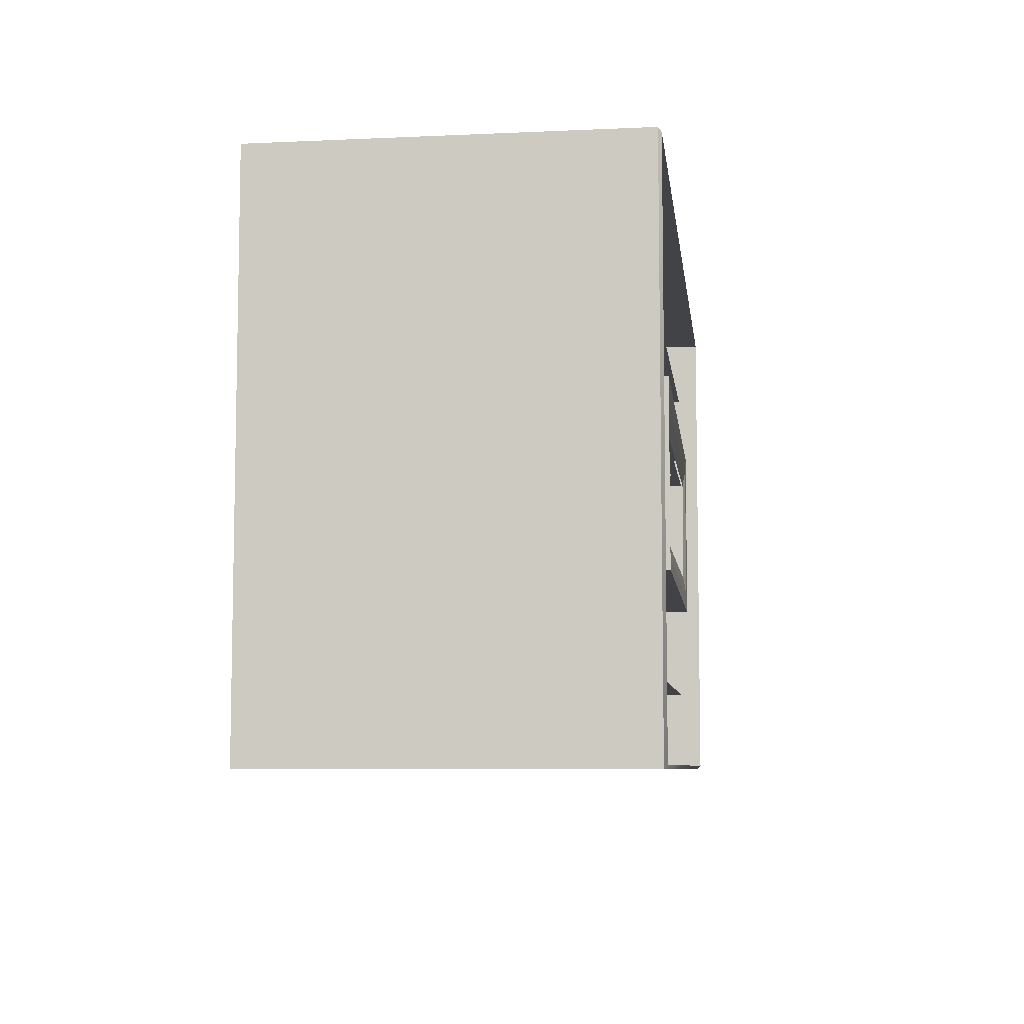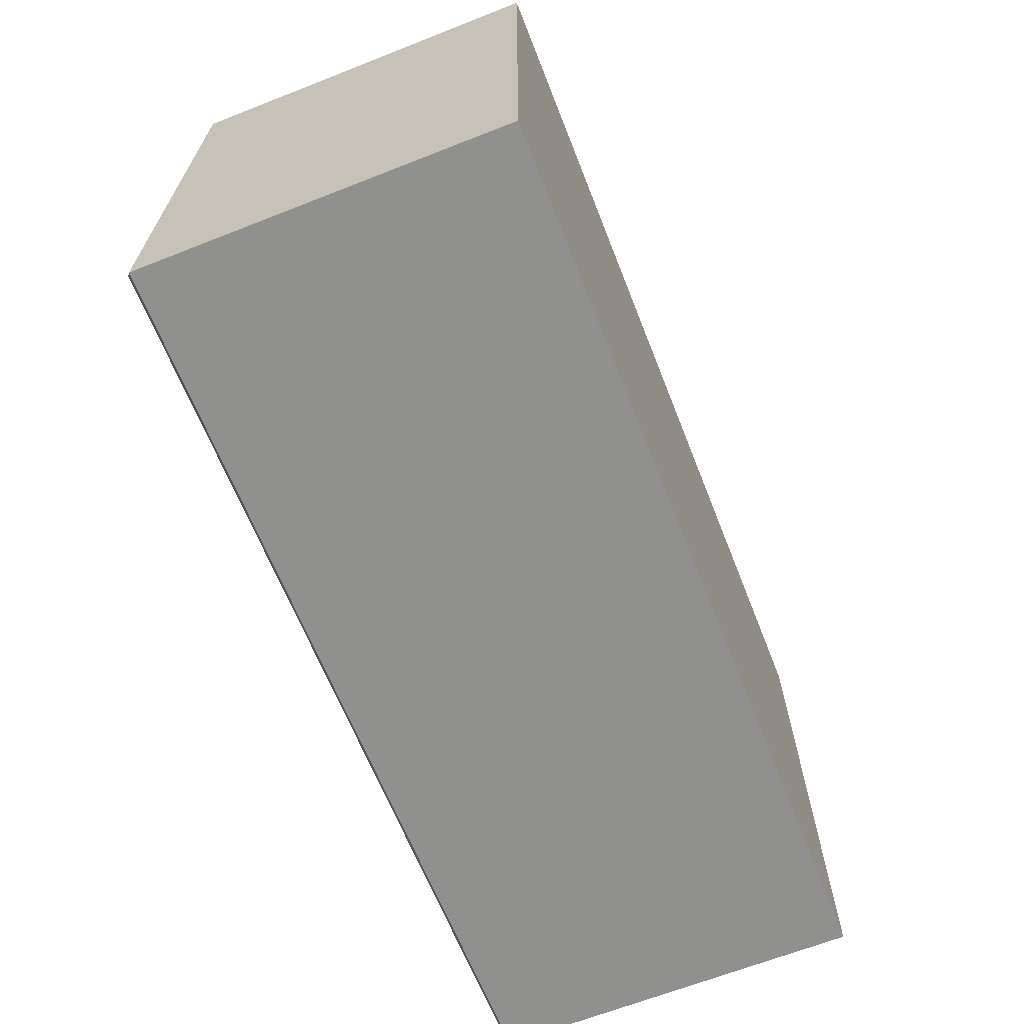
<metadata>
{"format":"obj","ext":"obj","renderer":"f3d","projection":"perspective","resolution":1024,"background":"white","views":[{"elev":-7.2,"azim":97.0,"up":"+Z"},{"elev":-65.6,"azim":-68.4,"up":"+Z"}]}
</metadata>
<code>
v 868.6 694 186
v 862.3 693.8 186
v 868.6 921.7 186
v 843.4 763.7 186
v 806.4 796.7 186
v 764.2 818.8 186
v 764.2 921.7 186
v 685 763.7 186
v 677.3 921.7 186
v 722 796.7 186
v 677.3 735.1 186
v 511.1 764.8 186
v 493.7 921.7 186
v 548.1 800.4 186
v 491.7 717.5 186
v 590.3 921.7 186
v 590.3 818.8 186
v 669.5 763.7 186
v 632.5 796.7 186
v 479.9 744.7 186
v 452.8 784.9 186
v 415.7 810.1 186
v 392.3 820.7 186
v 392.3 921.7 186
v 373.4 814.7 186
v 306.2 921.7 186
v 332.9 786.5 186
v 306.2 752.5 186
v 281.4 776.6 186
v 250.4 802.8 186
v 219.4 815.8 186
v 219.4 921.7 186
v 183.7 799.5 186
v 121.1 921.7 186
v 148 766.3 186
v 121.1 711.6 186
v 91.28 776.3 186
v 52.39 803.4 186
v 22.56 818.3 186
v 22.56 921.7 186
v -3.66 805 186
v -66.86 921.7 186
v -36.81 781.2 186
v -66.86 751.7 186
v 868.6 694 171.3
v 868.6 921.7 -36.08
v 868.6 786 2.754
v 868.6 813.9 61.09
v 868.6 921.7 61.09
v 868.6 786 119.4
v 868.6 748.2 -26.41
v 868.6 748.2 148.6
v 868.6 733.6 -36.08
v 868.6 694 -259.3
v 868.6 921.7 -259.3
v 862.3 693.8 -259.3
v 843.4 763.7 -259.3
v 806.4 796.7 -259.3
v 764.2 921.7 -259.3
v 764.2 818.8 -259.3
v 685 763.7 -259.3
v 722 796.7 -259.3
v 677.3 921.7 -259.3
v 677.3 735.1 -259.3
v 511.1 764.8 -259.3
v 548.1 800.4 -259.3
v 493.7 921.7 -259.3
v 491.7 717.5 -259.3
v 590.3 818.8 -259.3
v 590.3 921.7 -259.3
v 669.5 763.7 -259.3
v 632.5 796.7 -259.3
v 479.9 744.7 -259.3
v 452.8 784.9 -259.3
v 415.7 810.1 -259.3
v 392.3 921.7 -259.3
v 392.3 820.7 -259.3
v 306.2 921.7 -259.3
v 373.4 814.7 -259.3
v 332.9 786.5 -259.3
v 306.2 752.5 -259.3
v 281.4 776.6 -259.3
v 250.4 802.8 -259.3
v 219.4 921.7 -259.3
v 219.4 815.8 -259.3
v 121.1 921.7 -259.3
v 183.7 799.5 -259.3
v 148 766.3 -259.3
v 121.1 711.6 -259.3
v 91.28 776.3 -259.3
v 52.39 803.4 -259.3
v 22.56 921.7 -259.3
v 22.56 818.3 -259.3
v -66.86 921.7 -259.3
v -3.66 805 -259.3
v -36.81 781.2 -259.3
v -63.09 751.7 -259.3
v 868.6 694 -240.8
v 868.6 813.9 -133.2
v 868.6 786 -74.9
v 868.6 921.7 -133.2
v 868.6 786 -191.6
v 868.6 748.2 -45.74
v 868.6 748.2 -220.7
v -1002 694 186
v -1002 921.7 186
v -996 693.8 186
v -971.5 763.7 186
v -940.1 796.7 186
v -897.9 921.7 186
v -897.9 818.8 186
v -818.7 763.7 186
v -855.7 796.7 186
v -811 921.7 186
v -811 735.1 186
v -644.8 764.8 186
v -681.9 800.4 186
v -627.4 921.7 186
v -618.2 717.5 186
v -724 818.8 186
v -724 921.7 186
v -797 763.7 186
v -766.2 796.7 186
v -610.2 744.7 186
v -584.2 784.9 186
v -549.4 810.1 186
v -526 921.7 186
v -526 820.7 186
v -439.9 921.7 186
v -507.1 814.7 186
v -466.7 786.5 186
v -432.9 752.5 186
v -415.2 776.6 186
v -384.1 802.8 186
v -353.1 921.7 186
v -353.1 815.8 186
v -254.8 921.7 186
v -317.4 799.5 186
v -281.7 766.3 186
v -249.2 711.6 186
v -220.2 776.3 186
v -186.1 803.4 186
v -156.3 921.7 186
v -156.3 818.3 186
v -130.1 805 186
v -96.9 781.2 186
v -1002 694 171.3
v -1002 813.9 61.09
v -1002 786 2.754
v -1002 921.7 -36.08
v -1002 921.7 61.09
v -1002 786 119.4
v -1002 748.2 -26.41
v -1002 748.2 148.6
v -1002 733.6 -36.08
v -1002 694 -259.3
v -996 693.8 -259.3
v -1002 921.7 -259.3
v -972.5 763.7 -259.3
v -940.1 796.7 -259.3
v -897.9 818.8 -259.3
v -897.9 921.7 -259.3
v -818.7 763.7 -259.3
v -811 921.7 -259.3
v -855.7 796.7 -259.3
v -811 735.1 -259.3
v -644.8 764.8 -259.3
v -627.4 921.7 -259.3
v -681.9 800.4 -259.3
v -619.1 717.5 -259.3
v -724 921.7 -259.3
v -724 818.8 -259.3
v -795.9 763.7 -259.3
v -766.2 796.7 -259.3
v -610.6 744.7 -259.3
v -584.4 784.9 -259.3
v -549.4 810.1 -259.3
v -526 820.7 -259.3
v -526 921.7 -259.3
v -507.1 814.7 -259.3
v -439.9 921.7 -259.3
v -466.7 786.5 -259.3
v -432.8 752.5 -259.3
v -415.2 776.6 -259.3
v -384.1 802.8 -259.3
v -353.1 815.8 -259.3
v -353.1 921.7 -259.3
v -317.4 799.5 -259.3
v -254.8 921.7 -259.3
v -281.7 766.3 -259.3
v -250.6 711.6 -259.3
v -220.4 776.3 -259.3
v -186.1 803.4 -259.3
v -156.3 818.3 -259.3
v -156.3 921.7 -259.3
v -130.1 805 -259.3
v -96.9 781.2 -259.3
v -1002 694 -240.8
v -1002 786 -74.9
v -1002 813.9 -133.2
v -1002 921.7 -133.2
v -1002 786 -191.6
v -1002 748.2 -45.74
v -1002 748.2 -220.7
v -246.7 221.5 180.1
v -278.9 329.3 180.1
v -246.7 495.7 180.1
v -338.2 382.5 180.1
v -434.8 406.4 180.1
v -434.8 495.7 180.1
v -617.8 221.5 180.1
v -617.8 495.7 180.1
v -592.5 328.9 180.1
v -526.3 381.4 180.1
v 119.4 221.5 180.1
v 87.17 329.3 180.1
v 119.4 495.7 180.1
v 27.9 382.5 180.1
v -63.62 406.4 180.1
v -63.62 495.7 180.1
v -214.5 328.9 180.1
v -155.1 381.4 180.1
v 492.3 221.5 180.1
v 492.3 495.7 180.1
v 524.5 329.3 180.1
v 583.8 382.5 180.1
v 675.3 495.7 180.1
v 675.3 406.4 180.1
v 869.4 221.5 180.1
v 826.2 328.9 180.1
v 869.4 495.7 180.1
v 766.8 381.4 180.1
v 158.5 329.3 180.1
v 217.7 382.5 180.1
v 309.2 495.7 180.1
v 309.2 406.4 180.1
v 460.1 328.9 180.1
v 400.8 381.4 180.1
v -656.9 329.3 180.1
v -712.5 377.9 180.1
v -805.1 406.4 180.1
v -805.1 495.7 180.1
v -998.5 221.5 180.1
v -998.5 495.7 180.1
v -956 328.9 180.1
v -896.6 381.4 180.1
v -998.5 314 119.5
v -998.5 354.7 60.83
v -998.5 381.2 2.172
v -998.5 381.8 -35.34
v -998.5 495.7 -35.34
v 869.4 314 119.5
v 869.4 354.7 60.83
v 869.4 381.2 2.172
v 869.4 495.7 -35.34
v 869.4 381.8 -35.34
v -246.7 221.5 -250.8
v -246.7 495.7 -250.8
v -278.9 329.3 -250.8
v -338.2 382.5 -250.8
v -434.8 495.7 -250.8
v -434.8 406.4 -250.8
v -617.8 221.5 -250.8
v -592.5 328.9 -250.8
v -617.8 495.7 -250.8
v -526.3 381.4 -250.8
v 119.4 221.5 -250.8
v 119.4 495.7 -250.8
v 87.17 329.3 -250.8
v 27.9 382.5 -250.8
v -63.62 495.7 -250.8
v -63.62 406.4 -250.8
v -214.5 328.9 -250.8
v -155.1 381.4 -250.8
v 492.3 221.5 -250.8
v 524.5 329.3 -250.8
v 492.3 495.7 -250.8
v 583.8 382.5 -250.8
v 675.3 406.4 -250.8
v 675.3 495.7 -250.8
v 869.4 221.5 -250.8
v 869.4 495.7 -250.8
v 826.2 328.9 -250.8
v 766.8 381.4 -250.8
v 158.5 329.3 -250.8
v 217.7 382.5 -250.8
v 309.2 406.4 -250.8
v 309.2 495.7 -250.8
v 460.1 328.9 -250.8
v 400.8 381.4 -250.8
v -656.9 329.3 -250.8
v -712.5 377.9 -250.8
v -805.1 495.7 -250.8
v -805.1 406.4 -250.8
v -998.5 221.5 -250.8
v -956 328.9 -250.8
v -998.5 495.7 -250.8
v -896.6 381.4 -250.8
v -998.5 314 -190.2
v -998.5 354.7 -131.5
v -998.5 381.2 -72.86
v 869.4 314 -190.2
v 869.4 354.7 -131.5
v 869.4 381.2 -72.86
v -1864 -126.4 -1136
v 1744 -126.4 -1136
v 1744 -126.4 1037
v -1864 -126.4 1037
v 1747 1335 1040
v -1867 1335 1040
v 1747 1335 -1139
v -1867 1335 -1139
v -1853 -114.9 -1125
v -1853 -114.9 1026
v 1733 -114.9 1026
v 1733 -114.9 -1125
v -1853 1347 1026
v 1733 1347 1026
v 1733 1347 -1125
v -1853 1347 -1125
v -1429 -2.621 -644.3
v -138.1 -2.621 -644.3
v -138.1 213.2 -644.3
v -1429 403.4 -644.3
v -1429 403.4 574
v -1429 -2.621 574
v -505.8 274.5 574
v -505.8 122 574
v 1302 403.4 574
v 1302 403.4 -643.4
v 1302 -2.621 -643.4
v 1302 -2.621 574
v 11.39 213.2 -643.4
v 11.39 -2.621 -643.4
v -0.3649 251.4 -643.5
v -63.34 403.4 -643.8
v -100.7 283.1 -644.1
v -63.34 298.7 -643.8
v -25.98 283.1 -643.6
v -126.3 250.3 -644.2
v 234.2 121.6 574
v 20.3 -2.621 574
v 20.3 236.9 574
v 234.2 274.7 574
v 129.6 403.4 574
v -143 236.9 574
v -254.4 403.4 574
v 381.5 121.6 574
v 381.5 274.7 574
v -359.3 274.5 574
v -359.3 122 574
v -143 -2.621 574
v 1381 -116 -782.5
v 1381 -116 674.8
v -1504 -116 674.8
v -1504 -116 -782.5
v 1381 1271 674.8
v -1504 1271 674.8
v 1381 1271 -782.5
v -1504 1271 -782.5
v -1002 1013 -78.96
v -1002 921.7 -78.96
v -1002 921.7 -253.5
v -1002 1226 -55.21
v 868.6 921.7 -253.5
v 868.6 921.7 181.3
v 868.6 1297 181.3
v 868.6 1297 -253.5
v 261 1013 -253.5
v 350.4 1013 -253.5
v 483.5 1232 -253.5
v 306.4 1297 -253.5
v 485.9 1263 -253.5
v 156.8 1265 -253.5
v 158 1225 -253.5
v -106.4 1013 -253.5
v -17.36 1013 -253.5
v 116.3 1225 -253.5
v -62.64 1297 -253.5
v 116.3 1264 -253.5
v -244.7 1264 -253.5
v -243.3 1226 -253.5
v -654.4 1265 -253.5
v -634.8 1273 -253.5
v -717.2 1297 -253.5
v -1002 1297 -253.5
v -850 921.7 -253.5
v -850 1013 -253.5
v -286 1226 -253.5
v -285.7 1263 -253.5
v -432 1297 -253.5
v -477.6 1013 -253.5
v -617.5 1266 -253.5
v -611.8 1230 -253.5
v -390.1 1013 -253.5
v 137.2 1273 -253.5
v 121.9 1297 -253.5
v 137.2 1216 -253.5
v 122 921.7 -253.5
v -17.36 921.7 -253.5
v -265.5 1273 -253.5
v -247.3 1297 -253.5
v -265.5 1216 -253.5
v -247.1 921.7 -253.5
v -390.1 921.7 -253.5
v -634.8 1216 -253.5
v -660 1232 -253.5
v -760.6 1013 -253.5
v -618.5 921.7 -253.5
v -760.6 921.7 -253.5
v 507.8 1273 -253.5
v 587.5 1297 -253.5
v 507.8 1216 -253.5
v 492.6 921.7 -253.5
v 350.4 921.7 -253.5
v 527.1 1265 -253.5
v 527.8 1225 -253.5
v 632.1 1013 -253.5
v 721 1013 -253.5
v 721 921.7 -253.5
v -1002 921.7 181.3
v -1002 921.7 10.57
v -1002 1013 10.57
v -1002 1227 -14.02
v -1002 1297 -36.12
v -1002 1274 -34.22
v -1002 1266 -55.3
v -1002 1013 -33.89
v -1002 1218 -34.22
v -106.4 921.7 -253.5
v 261.3 921.7 -253.5
v 632.1 921.7 -253.5
v -477.6 921.7 -253.5
v 156.8 1265 181.3
v 306.4 1297 181.3
v 485.9 1263 181.3
v 350.3 1013 181.3
v 483.5 1232 181.3
v 261 1013 181.3
v 158 1225 181.3
v -244.7 1264 181.3
v -62.64 1297 181.3
v 116.3 1264 181.3
v -105.2 1013 181.3
v 116.3 1225 181.3
v -17.36 1013 181.3
v -243.3 1226 181.3
v -654.4 1265 181.3
v -1002 1297 181.3
v -717.2 1297 181.3
v -634.8 1273 181.3
v -850 1013 181.3
v -850 921.7 181.3
v -477.6 1013 181.3
v -611.8 1230 181.3
v -617.5 1266 181.3
v -285.7 1263 181.3
v -432 1297 181.3
v -286 1226 181.3
v -389.6 1013 181.3
v 121.9 1297 181.3
v 137.2 1273 181.3
v 137.2 1216 181.3
v 122 921.7 181.3
v -17.36 921.7 181.3
v -247.3 1297 181.3
v -265.5 1273 181.3
v -265.5 1216 181.3
v -247.1 921.7 181.3
v -389.6 921.7 181.3
v -761.3 1013 181.3
v -660 1232 181.3
v -634.8 1216 181.3
v -618.5 921.7 181.3
v -761.3 921.7 181.3
v 507.8 1273 181.3
v 587.5 1297 181.3
v 507.8 1216 181.3
v 492.6 921.7 181.3
v 350.3 921.7 181.3
v 632.1 1013 181.3
v 527.8 1225 181.3
v 527.1 1265 181.3
v 721.4 1013 181.3
v 721.4 921.7 181.3
v -105.2 921.7 181.3
v 261.3 921.7 181.3
v 632.1 921.7 181.3
v -477.6 921.7 181.3
v -1002 1264 -14.15
v -1082 1302 314.8
v -1045 1308 250.7
v 934.5 1308 250.6
v 993.5 1302 314.8
v 934.5 1308 -331.7
v 993.5 1302 -404.1
v -1045 1308 -331.7
v -1082 1302 -404.1
v -1082 911.7 314.9
v -1082 911.7 -404.2
v 993.6 911.7 314.9
v 872.4 914.6 183.2
v -1005 914.6 183.2
v 993.6 911.7 -404.2
v 872.4 914.6 -256
v -1005 914.6 -256
v 935 1314 251
v -1045 1314 251
v -1086 1316 318.9
v 997.6 1331 318.9
v 935 1314 -332.1
v 997.6 1331 -408.1
v -1086 1316 -408.1
v -1045 1314 -332.1
v -1086 907.7 318.9
v -1086 907.7 -408.1
v 872.4 907.7 183.2
v 997.6 907.7 318.9
v -1005 907.7 183.2
v 872.4 907.7 -256
v 997.6 907.7 -408.1
v -1005 907.7 -256
v -1086 1306 318.9
v -1045 1314 251
v 935 1314 251
v 997.6 1306 318.9
v 935 1314 -332.1
v 997.6 1306 -408.1
v -1045 1314 -332.1
v -1086 1306 -408.1
v -1086 907.7 318.9
v -1086 907.7 -408.1
v 997.6 907.7 318.9
v 872.4 907.7 183.2
v -1005 907.7 183.2
v 997.6 907.7 -408.1
v 872.4 907.7 -256
v -1005 907.7 -256
v -1005 1303 183.2
v 872.4 1303 183.2
v 872.4 1303 -256
v -1005 1303 -256
v 1302 415.5 574.7
v 1302 867.4 574.7
v 1302 630.3 40.62
v 1302 415.5 40.62
v -1431 415.5 574.7
v -1431 867.4 574.7
v -1431 415.5 -640.6
v -1431 867.4 -640.6
v 1301 415.5 -640.6
v 1301 867.4 -640.6
v 1301 415.5 -108.8
v 1301 630.3 -108.8
v 1301 668.5 -97.09
v 1302 700.3 3.255
v 1302 867.4 -34.11
v 1302 715.9 -34.11
v 1302 700.3 -71.48
v 1302 667.5 28.81
v 914.8 413.9 -310.1
v 914.8 494.1 -310.1
v 914.8 494.1 238.7
v 914.8 413.9 238.7
v -1046 413.9 -310.1
v -1046 494.1 -310.1
v -1046 413.9 238.7
v -1046 494.1 238.7
f 1 2 3
f 4 5 3
f 2 4 3
f 5 6 7 3
f 8 9 10
f 7 6 10 9
f 9 8 11
f 12 13 14
f 15 13 12
f 16 17 14 13
f 18 19 9
f 19 17 16 9
f 11 18 9
f 15 20 13
f 21 22 13
f 20 21 13
f 22 23 24 13
f 24 23 25 26
f 25 27 26
f 27 28 26
f 28 29 26
f 29 30 26
f 30 31 32 26
f 32 31 33 34
f 35 36 34
f 33 35 34
f 36 37 34
f 38 39 40 34
f 37 38 34
f 40 39 41 42
f 43 44 42
f 41 43 42
f 1 3 45
f 46 47 48 49
f 49 48 50 3
f 46 51 47
f 3 50 52
f 46 53 51
f 3 52 45
f 54 55 56
f 57 55 58
f 56 55 57
f 59 60 58 55
f 61 62 63
f 62 60 59 63
f 63 64 61
f 65 66 67
f 68 65 67
f 66 69 70 67
f 71 63 72
f 70 69 72 63
f 64 63 71
f 68 67 73
f 74 67 75
f 73 67 74
f 75 67 76 77
f 76 78 79 77
f 79 78 80
f 80 78 81
f 81 78 82
f 82 78 83
f 83 78 84 85
f 84 86 87 85
f 88 86 89
f 87 86 88
f 89 86 90
f 91 86 92 93
f 90 86 91
f 92 94 95 93
f 96 94 97
f 95 94 96
f 54 98 55
f 99 100 46 101
f 102 99 101 55
f 100 103 46
f 55 104 102
f 103 53 46
f 55 98 104
f 105 106 107
f 108 106 109
f 107 106 108
f 110 111 109 106
f 112 113 114
f 113 111 110 114
f 114 115 112
f 116 117 118
f 119 116 118
f 117 120 121 118
f 122 114 123
f 121 120 123 114
f 115 114 122
f 119 118 124
f 125 118 126
f 124 118 125
f 126 118 127 128
f 127 129 130 128
f 130 129 131
f 131 129 132
f 132 129 133
f 133 129 134
f 134 129 135 136
f 135 137 138 136
f 139 137 140
f 138 137 139
f 140 137 141
f 142 137 143 144
f 141 137 142
f 143 42 145 144
f 146 42 44
f 145 42 146
f 105 147 106
f 148 149 150 151
f 152 148 151 106
f 150 149 153
f 106 154 152
f 150 153 155
f 106 147 154
f 156 157 158
f 159 160 158
f 157 159 158
f 160 161 162 158
f 163 164 165
f 162 161 165 164
f 164 163 166
f 167 168 169
f 170 168 167
f 171 172 169 168
f 173 174 164
f 174 172 171 164
f 166 173 164
f 170 175 168
f 176 177 168
f 175 176 168
f 177 178 179 168
f 179 178 180 181
f 180 182 181
f 182 183 181
f 183 184 181
f 184 185 181
f 185 186 187 181
f 187 186 188 189
f 190 191 189
f 188 190 189
f 191 192 189
f 193 194 195 189
f 192 193 189
f 195 194 196 94
f 197 97 94
f 196 197 94
f 156 158 198
f 150 199 200 201
f 201 200 202 158
f 199 150 203
f 158 202 204
f 203 150 155
f 158 204 198
f 205 206 207
f 208 209 210 207
f 206 208 207
f 211 212 213
f 214 212 210 209
f 213 212 214
f 215 216 217
f 218 219 220 217
f 216 218 217
f 205 207 221
f 222 207 220 219
f 221 207 222
f 223 224 225
f 226 224 227 228
f 225 224 226
f 229 230 231
f 232 228 227 231
f 230 232 231
f 215 217 233
f 234 217 235 236
f 233 217 234
f 223 237 224
f 238 236 235 224
f 237 238 224
f 211 239 212
f 240 241 242 212
f 239 240 212
f 243 244 245
f 246 244 242 241
f 245 244 246
f 243 247 244
f 248 249 244
f 247 248 244
f 249 250 251 244
f 229 231 252
f 253 231 254
f 252 231 253
f 254 231 255 256
f 257 258 259
f 260 258 261 262
f 259 258 260
f 263 264 265
f 266 262 261 265
f 264 266 265
f 267 268 269
f 270 268 271 272
f 269 268 270
f 257 273 258
f 274 272 271 258
f 273 274 258
f 275 276 277
f 278 279 280 277
f 276 278 277
f 281 282 283
f 284 282 280 279
f 283 282 284
f 267 285 268
f 286 287 288 268
f 285 286 268
f 275 277 289
f 290 277 288 287
f 289 277 290
f 263 265 291
f 292 265 293 294
f 291 265 292
f 295 296 297
f 298 294 293 297
f 296 298 297
f 295 297 299
f 300 297 301
f 299 297 300
f 301 297 251 250
f 281 302 282
f 303 304 282
f 302 303 282
f 304 256 255 282
f 305 306 307 308
f 307 309 310 308
f 306 311 309 307
f 305 312 311 306
f 308 310 312 305
f 313 314 315 316
f 315 314 317 318
f 316 315 318 319
f 313 316 319 320
f 314 313 320 317
f 309 318 317 310
f 311 319 318 309
f 312 320 319 311
f 310 317 320 312
f 321 322 323 324
f 324 325 326 321
f 327 328 326 325
f 329 330 331 332
f 331 330 333 334
f 333 330 335
f 336 324 337 338
f 339 330 336 338
f 337 324 340
f 335 330 339
f 340 324 323
f 341 342 343 344
f 345 344 343
f 345 343 346 347
f 348 349 329 332
f 349 344 345 329
f 342 341 348 332
f 350 347 346 351
f 352 351 346
f 347 350 327 325
f 352 326 328 351
f 353 354 355 356
f 357 358 355 354
f 359 357 354 353
f 360 359 353 356
f 358 360 356 355
f 361 362 363 364
f 365 366 367 368
f 369 370 371 372
f 371 373 372
f 369 372 374 375
f 376 377 378 379
f 378 380 379
f 376 379 381 382
f 383 384 385 386
f 363 387 388 386
f 389 390 391 392
f 391 393 394 392
f 395 389 392
f 380 396 397 379
f 398 378 377 399
f 400 399 377
f 390 401 402 391
f 403 389 395 404
f 405 404 395
f 406 407 408 409
f 410 409 408
f 408 407 383 386
f 388 408 386
f 411 412 372 373
f 413 371 370 414
f 415 414 370
f 416 417 418 419
f 368 416 419
f 365 368 419 420
f 421 422 423 424
f 425 426 427 386
f 423 428 429 424
f 381 379 402 401
f 376 382 403 430
f 404 430 403
f 374 372 397 396
f 369 375 398 431
f 399 431 398
f 416 368 412 411
f 418 417 413 432
f 414 432 413
f 391 385 384 393
f 392 394 406 433
f 409 433 406
f 434 435 436 437
f 436 438 437
f 434 437 439 440
f 441 442 443 444
f 443 445 446 444
f 447 441 444
f 448 449 450 451
f 452 453 421 449
f 454 455 456 457
f 456 458 457
f 454 457 459 460
f 461 462 443 442
f 446 445 463 464
f 465 446 464
f 466 467 457 458
f 460 459 468 469
f 470 460 469
f 471 472 473 474
f 475 471 474
f 448 472 471 449
f 452 449 471
f 476 436 435 477
f 437 438 478 479
f 480 437 479
f 481 482 483 484
f 367 484 483
f 484 367 366 485
f 466 442 441 467
f 468 447 444 486
f 469 468 486
f 461 435 434 462
f 463 440 439 487
f 464 463 487
f 477 367 483 476
f 478 482 481 488
f 479 478 488
f 458 456 451 450
f 473 455 454 489
f 474 473 489
f 425 449 490 426
f 361 364 429 428
f 386 427 364 363
f 424 490 449 421
f 491 492 493 494
f 494 493 495 496
f 495 497 498 496
f 497 492 491 498
f 499 500 498 491
f 499 501 502 503
f 501 504 505 502
f 500 506 505 504
f 499 503 506 500
f 501 499 491 494
f 496 504 501 494
f 498 500 504 496
f 507 508 509 510
f 511 507 510 512
f 513 514 511 512
f 509 508 514 513
f 515 509 513 516
f 517 518 515 519
f 520 521 518 517
f 516 521 520 522
f 515 516 522 519
f 518 510 509 515
f 512 510 518 521
f 513 512 521 516
f 492 508 507 493
f 493 507 511 495
f 495 511 514 497
f 497 514 508 492
f 502 517 519 503
f 505 520 517 502
f 506 522 520 505
f 503 519 522 506
f 523 524 525 526
f 526 525 527 528
f 527 529 530 528
f 529 524 523 530
f 531 532 530 523
f 531 533 534 535
f 533 536 537 534
f 532 538 537 536
f 531 535 538 532
f 533 531 523 526
f 536 533 526 528
f 532 536 528 530
f 524 539 540 525
f 525 540 541 527
f 541 542 529 527
f 542 539 524 529
f 543 544 545 546
f 547 548 544 543
f 549 550 548 547
f 551 552 550 549
f 551 553 554 552
f 554 555 552
f 556 544 557 558
f 557 552 559 558
f 556 560 544
f 555 559 552
f 560 545 544
f 561 562 563 564
f 565 566 562 561
f 565 567 568 566
f 567 564 563 568

</code>
